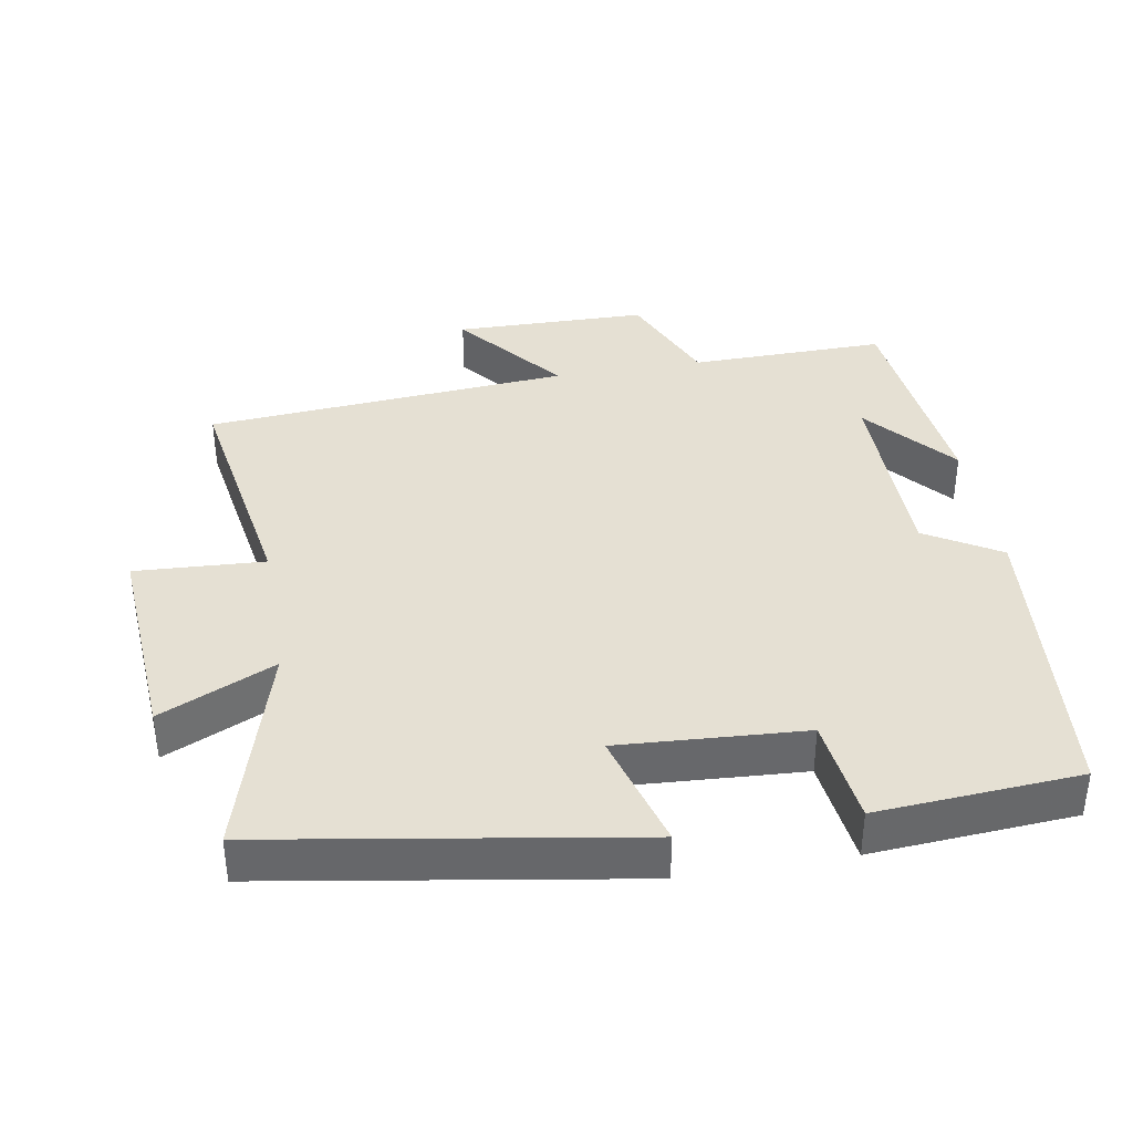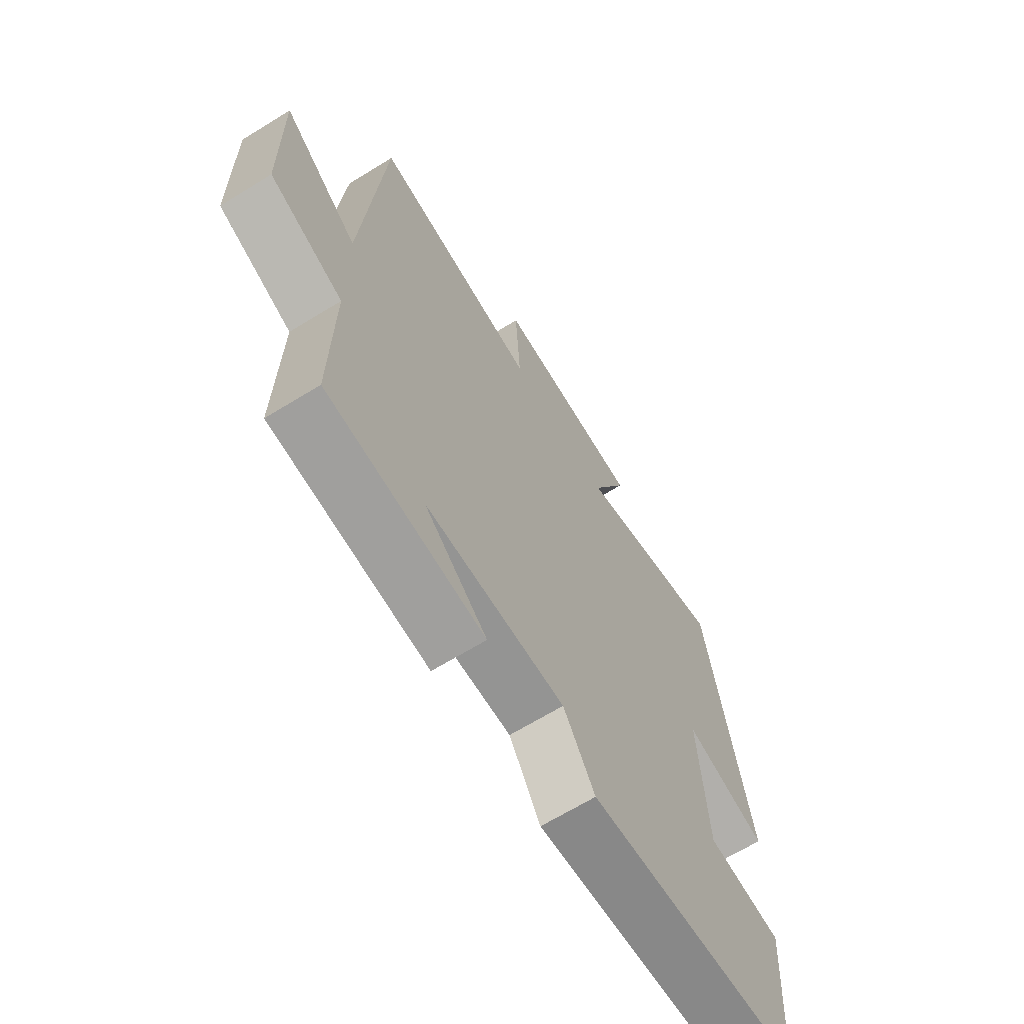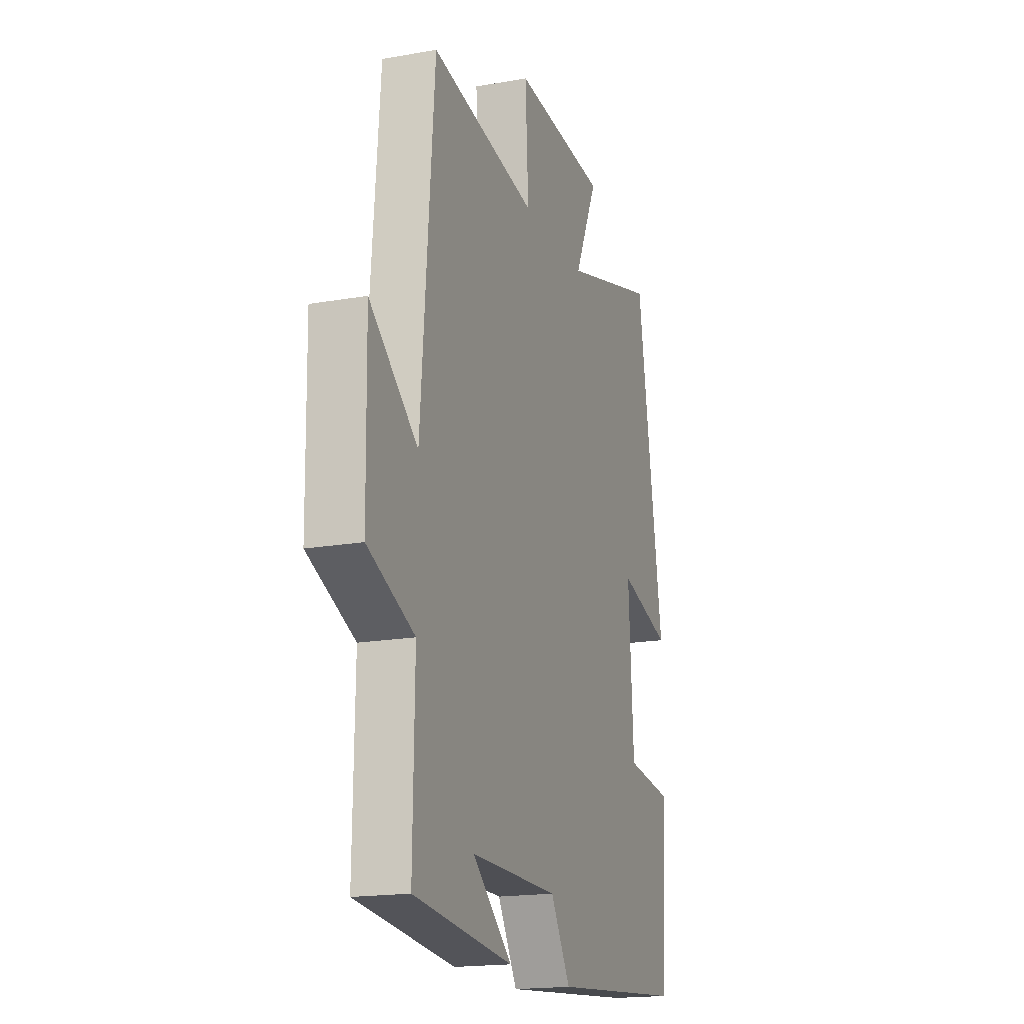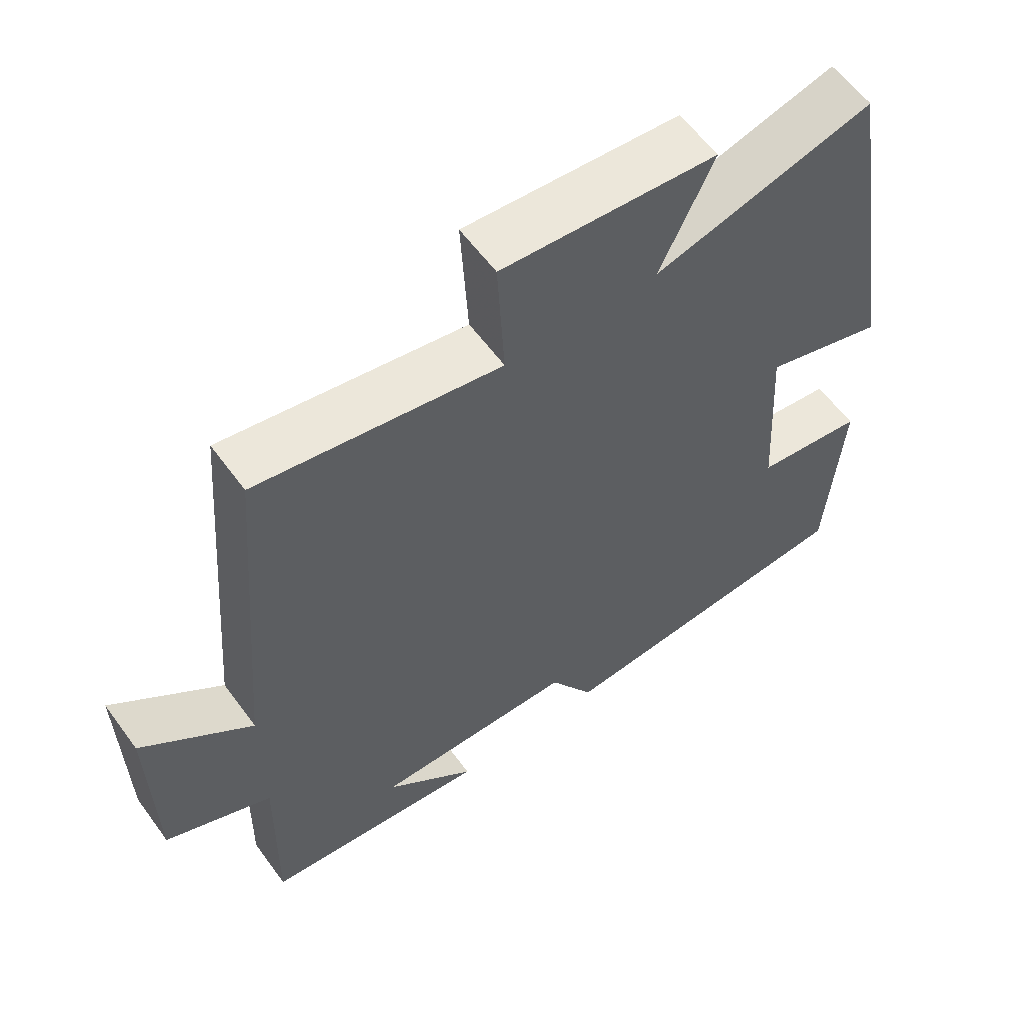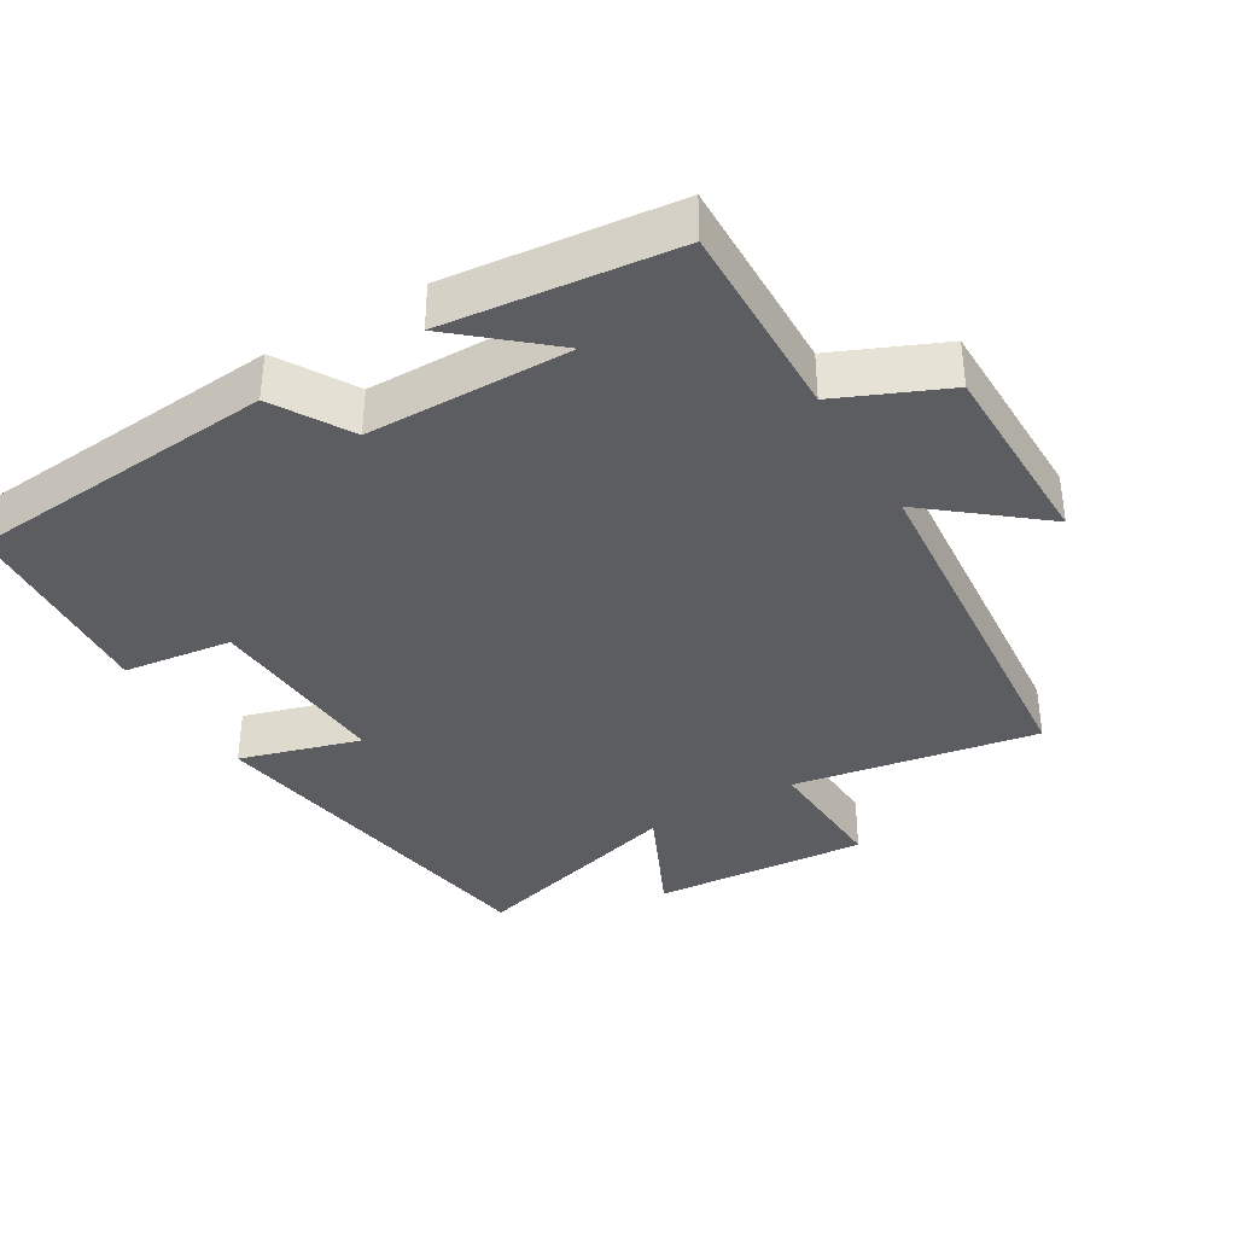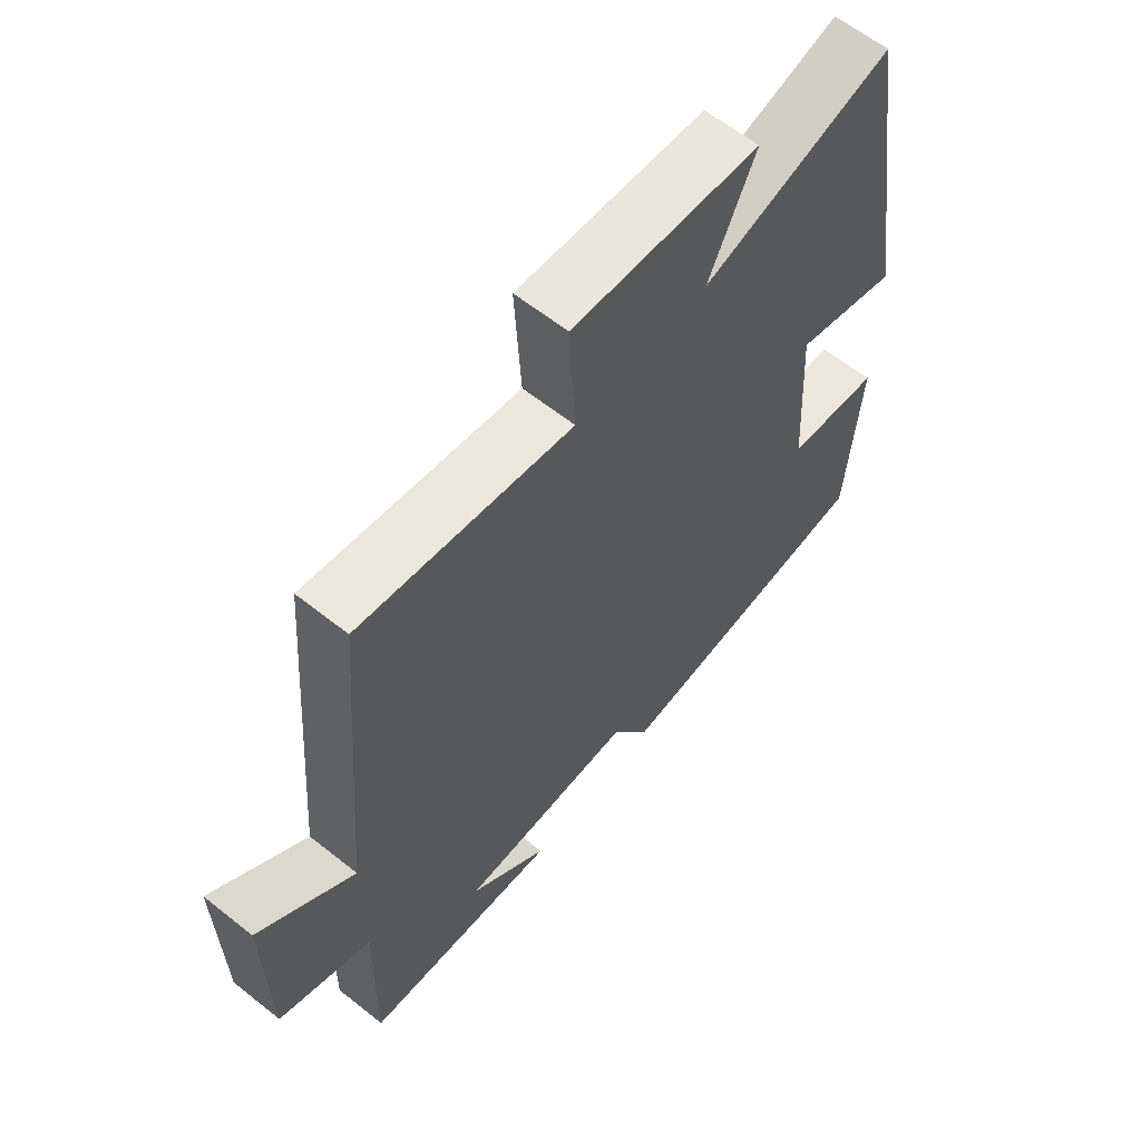
<metadata>
{"format":"obj","ext":"obj","renderer":"f3d","projection":"perspective","resolution":1024,"background":"white","views":[{"elev":38.0,"azim":80.3,"up":"+Y"},{"elev":-66.7,"azim":-58.3,"up":"+Z"},{"elev":-17.9,"azim":-70.9,"up":"+Z"},{"elev":59.1,"azim":-35.9,"up":"+Z"},{"elev":-36.9,"azim":-149.5,"up":"+Y"},{"elev":61.9,"azim":-51.1,"up":"+Z"}]}
</metadata>
<code>
v 0.415 0.07 0.589
v 0.5 0.07 0.065
v 0.33 0.07 0.114
v 0.346 0.07 -0.152
v 0.5 0.07 -0.171
v 0.479 0.07 -0.461
v 0.038 0.07 -0.5
v -0.026 0.07 -0.393
v -0.312 0.07 -0.391
v -0.184 0.07 -0.5
v -0.505 0.07 -0.466
v -0.5 0.07 -0.184
v -0.651 0.07 -0.119
v -0.655 0.07 0.159
v -0.5 0.07 0.034
v -0.457 0.07 0.558
v -0.113 0.07 0.5
v -0.123 0.07 0.686
v 0.181 0.07 0.664
v 0.105 0.07 0.5
v 0.415 0 0.589
v 0.5 0 0.065
v 0.33 0 0.114
v 0.346 0 -0.152
v 0.5 0 -0.171
v 0.479 0 -0.461
v 0.038 0 -0.5
v -0.026 0 -0.393
v -0.312 0 -0.391
v -0.184 0 -0.5
v -0.505 0 -0.466
v -0.5 0 -0.184
v -0.651 0 -0.119
v -0.655 0 0.159
v -0.5 0 0.034
v -0.457 0 0.558
v -0.113 0 0.5
v -0.123 0 0.686
v 0.181 0 0.664
v 0.105 0 0.5
f 17 18 19 20
f 15 16 17
f 15 17 20
f 12 13 14 15
f 12 15 20 1
f 9 10 11
f 9 11 12 1
f 6 7 8
f 5 6 8
f 4 5 8
f 3 4 8 9
f 1 2 3
f 1 3 9
f 40 39 38 37
f 37 36 35
f 40 37 35
f 35 34 33 32
f 21 40 35 32
f 31 30 29
f 21 32 31 29
f 28 27 26
f 28 26 25
f 28 25 24
f 29 28 24 23
f 23 22 21
f 29 23 21
f 1 21 22 2
f 2 22 23 3
f 3 23 24 4
f 4 24 25 5
f 5 25 26 6
f 6 26 27 7
f 7 27 28 8
f 8 28 29 9
f 9 29 30 10
f 10 30 31 11
f 11 31 32 12
f 12 32 33 13
f 13 33 34 14
f 14 34 35 15
f 15 35 36 16
f 16 36 37 17
f 17 37 38 18
f 18 38 39 19
f 19 39 40 20
f 20 40 21 1

</code>
